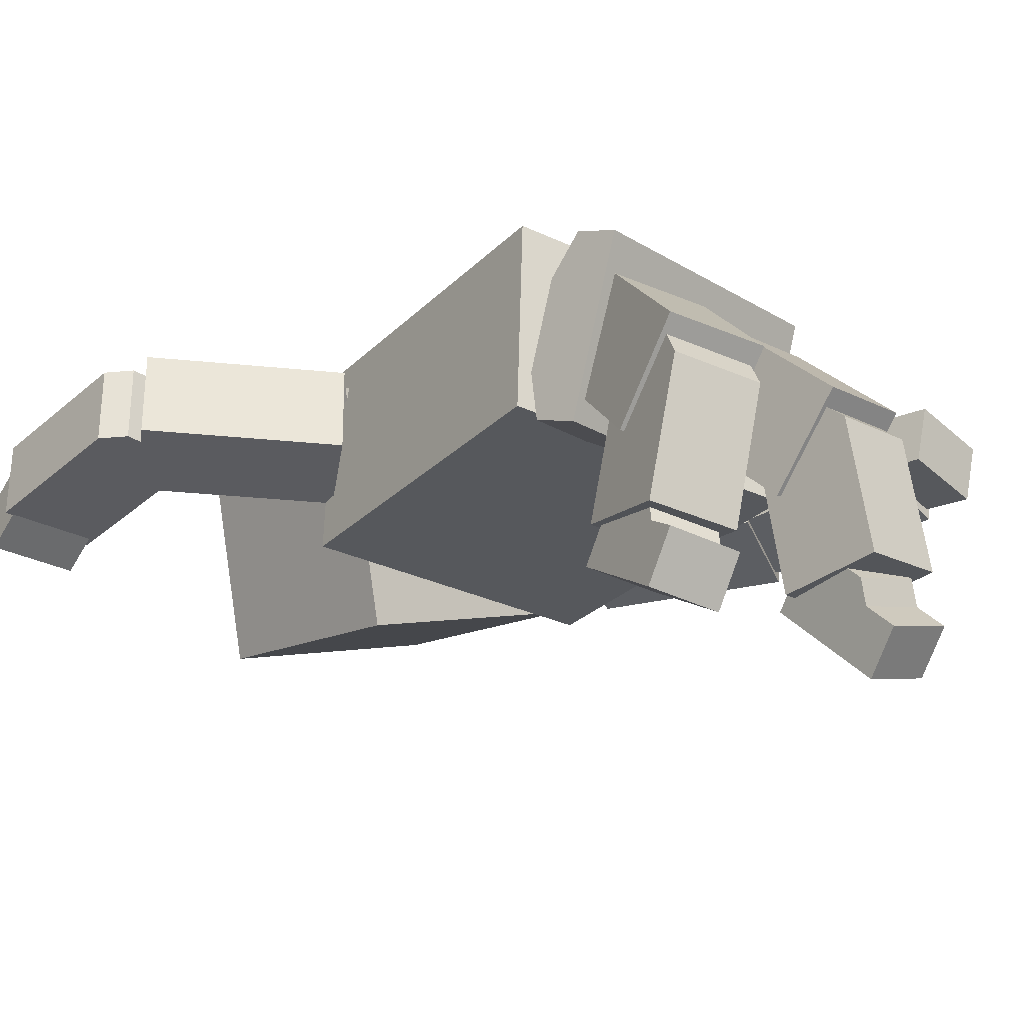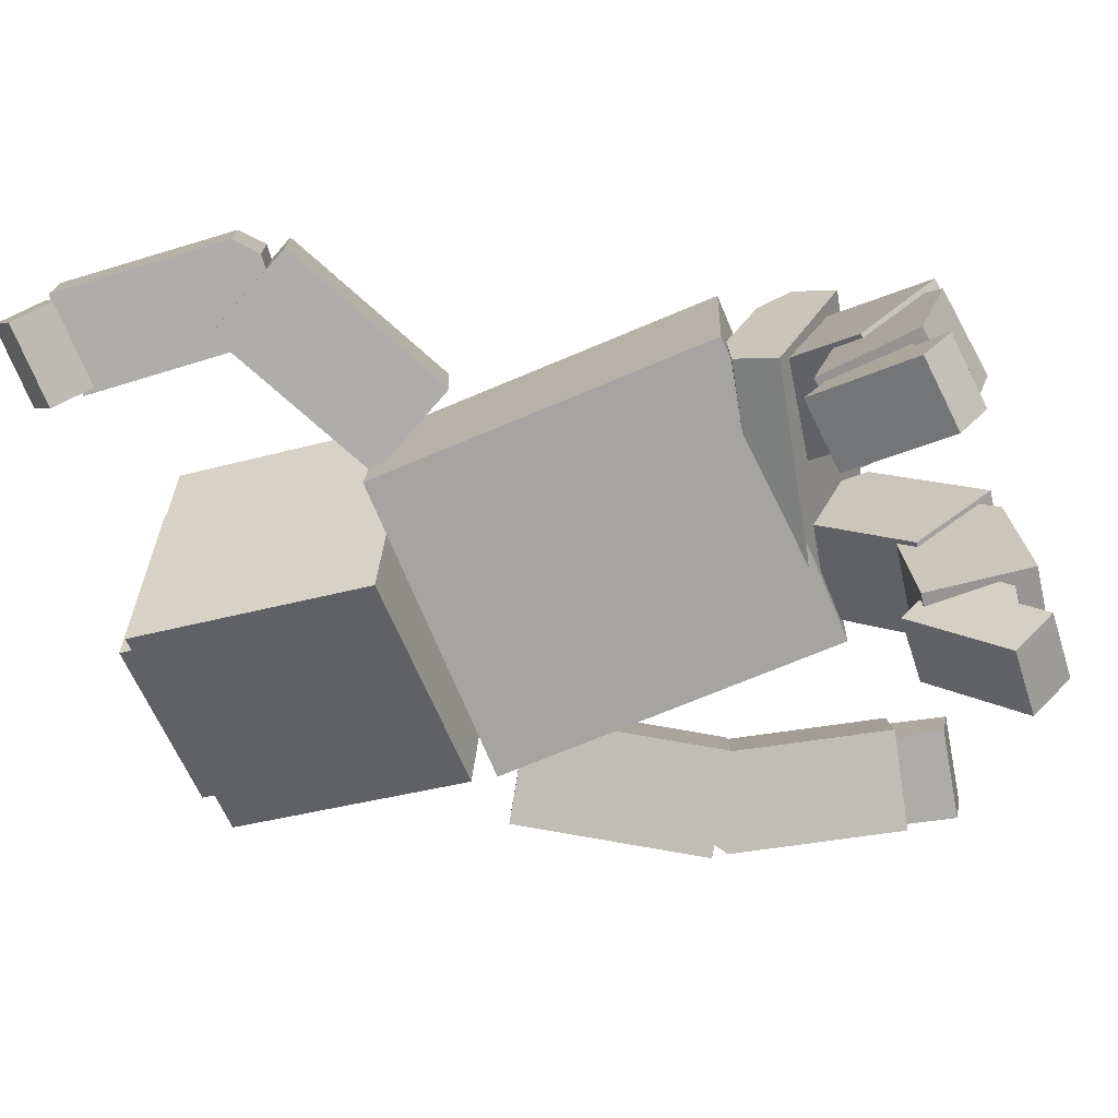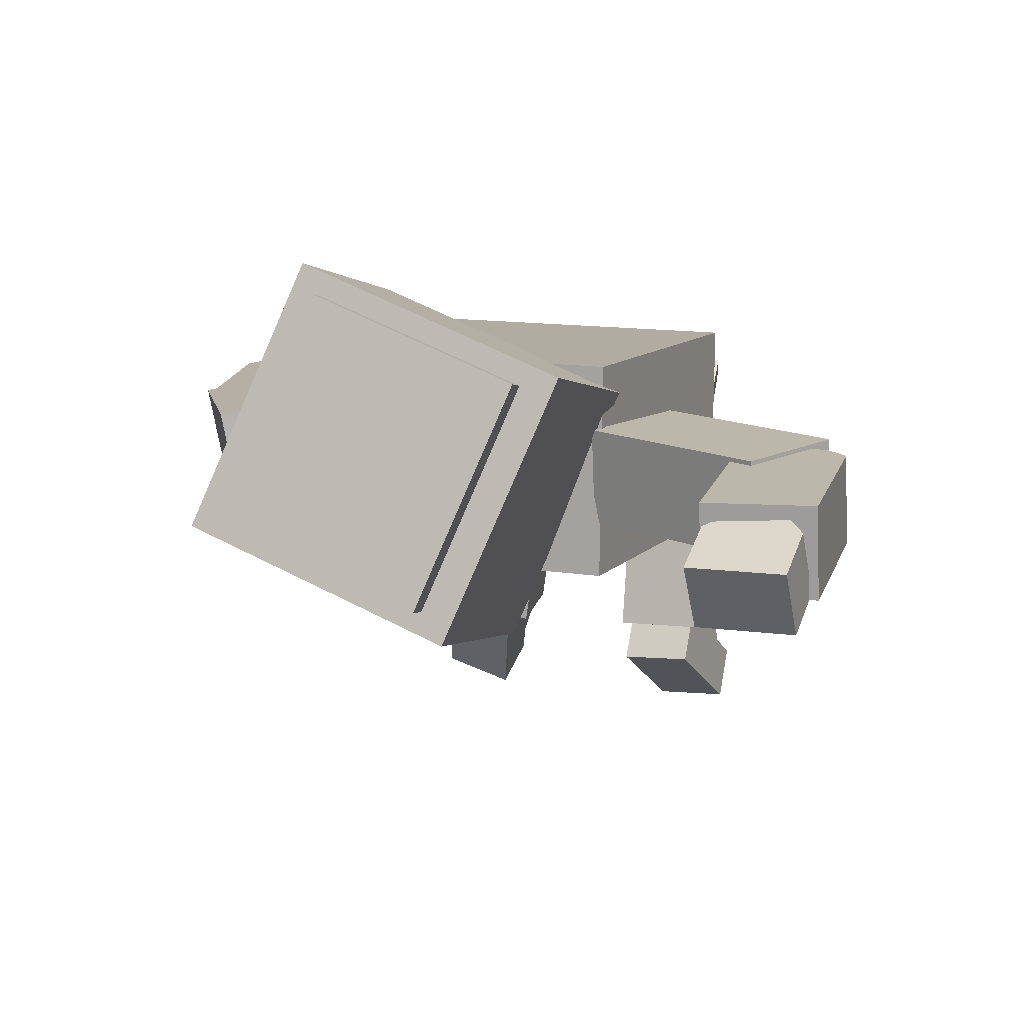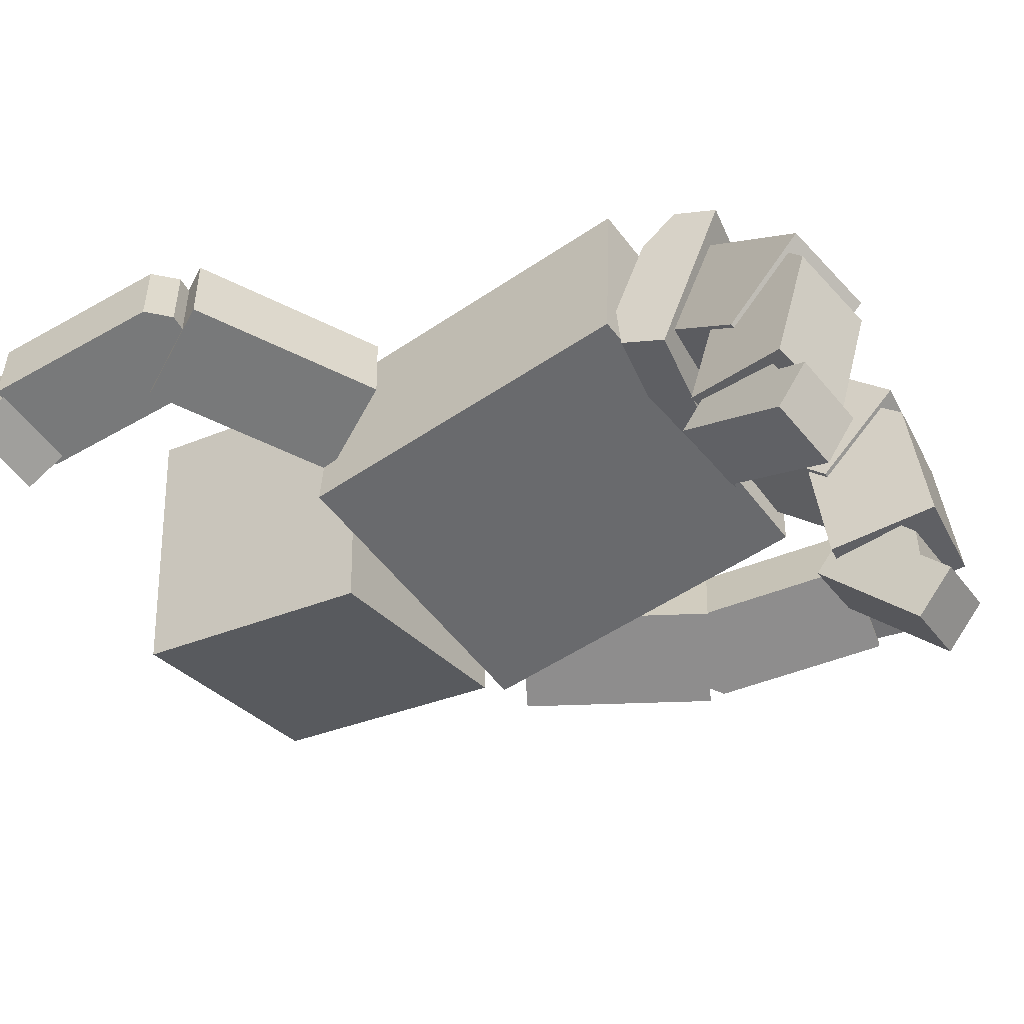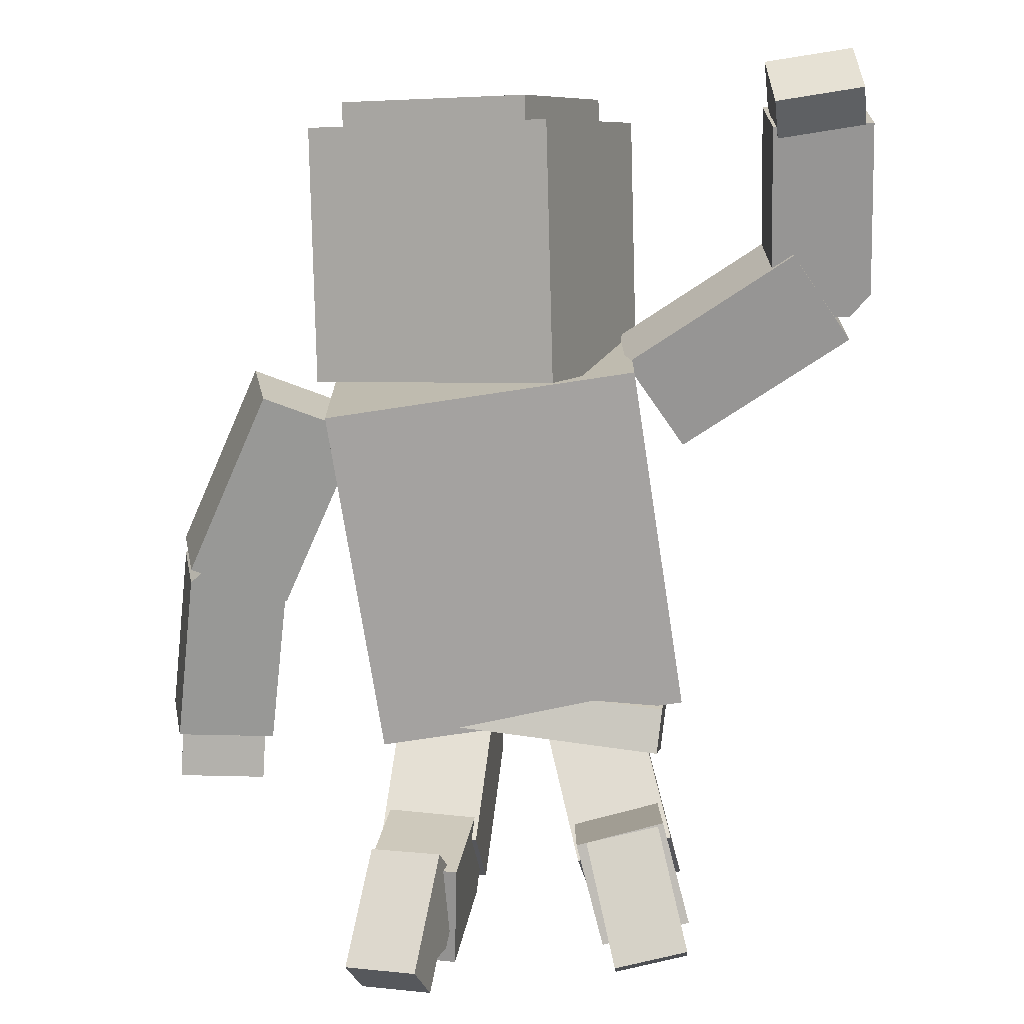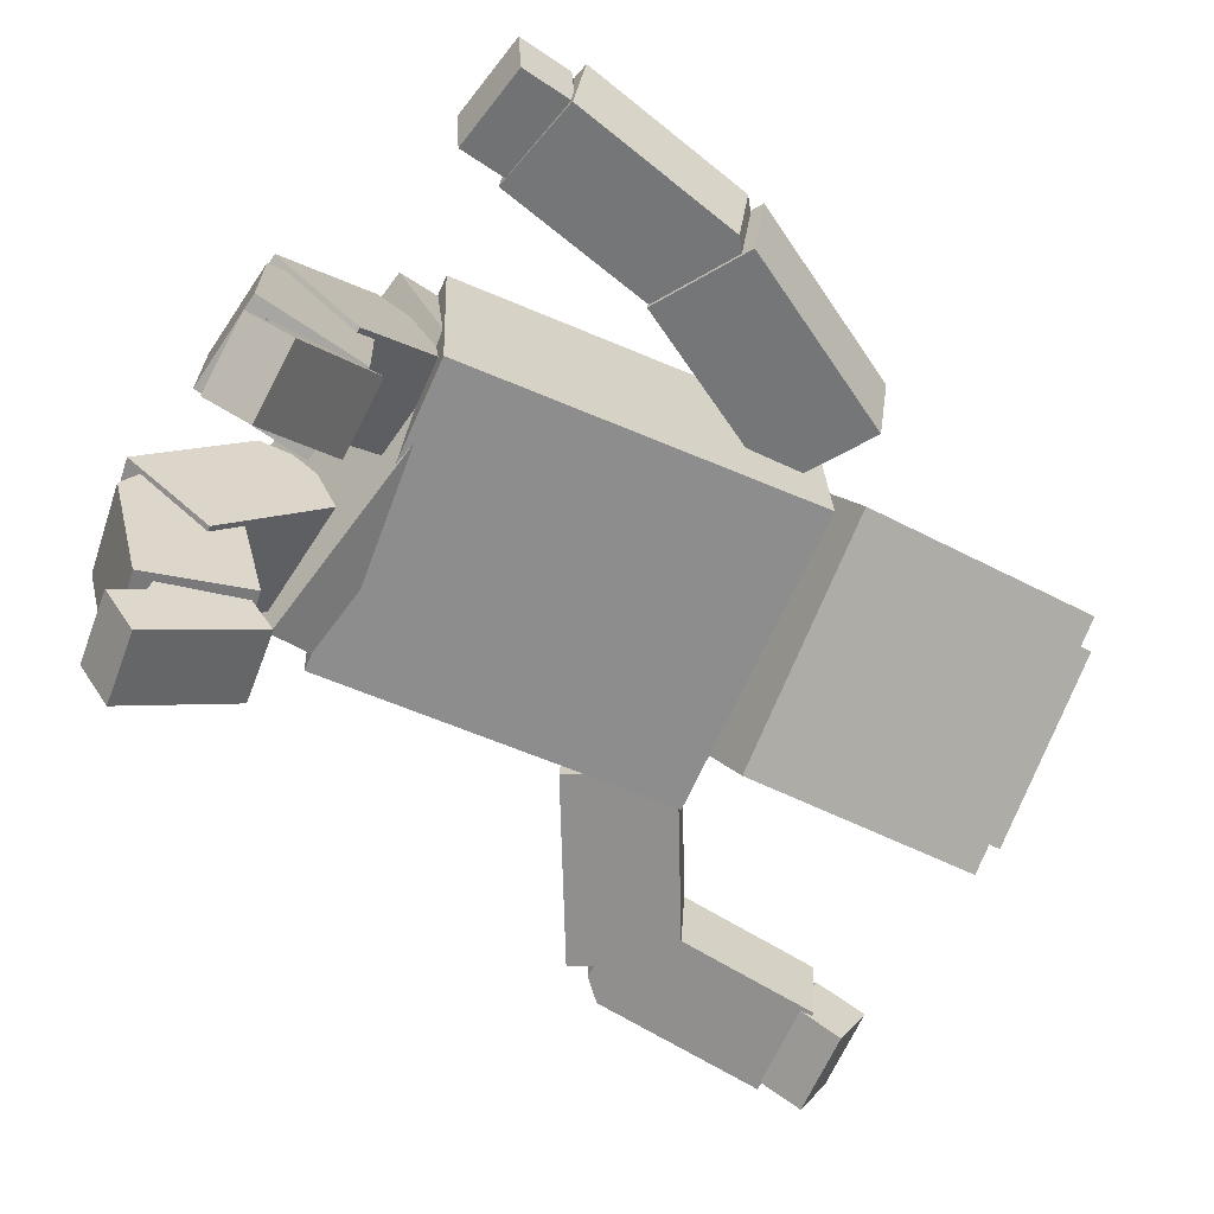
<metadata>
{"format":"obj","ext":"obj","renderer":"f3d","projection":"perspective","resolution":1024,"background":"white","views":[{"elev":-29.9,"azim":-37.0,"up":"+Y"},{"elev":-74.7,"azim":-69.7,"up":"+Y"},{"elev":12.4,"azim":-160.9,"up":"+Y"},{"elev":-54.7,"azim":-56.1,"up":"+Y"},{"elev":-70.3,"azim":-174.0,"up":"+Y"},{"elev":-65.6,"azim":63.4,"up":"+Y"}]}
</metadata>
<code>
v -16.38 113.4 -61.16
v 35.01 132.7 -60.98
v -37.03 168.2 -47.71
v 14.36 187.5 -47.53
v -16.94 114.9 -68.36
v -37.59 169.7 -54.91
v 13.8 189 -54.73
v 34.45 134.3 -68.18
v -37.11 82.51 143.1
v -39.36 104.4 166.1
v -33.69 133.8 138.6
v -31.44 112 115.6
v -6.528 132.4 142.7
v -4.277 110.5 119.7
v -12.2 102.9 170.1
v -9.945 81.06 147.2
v -5.335 130.2 133.9
v -32.5 131.6 129.8
v -4.21 119.3 122.4
v -31.38 120.7 118.3
v -14.09 91.42 169.9
v -9.612 98.88 142.1
v -10.48 61.38 131.9
v -14.95 53.92 159.7
v -34.92 104.9 146
v -34.14 100.4 138.6
v -10.4 103.4 149.5
v -38.61 92.95 166.3
v -37.55 100.5 162.3
v -35.01 62.91 128.4
v -39.48 55.45 156.1
v -13.02 99.01 165.8
v -16.58 50.89 155.2
v -13.43 64.47 134.9
v -13.47 51.78 126.4
v -17.92 32.62 155
v -14.06 66.23 142.2
v -34.02 67.71 140.1
v -33.38 65.95 132.8
v -33.42 53.26 124.3
v -36.54 52.37 153.1
v -37.87 34.1 152.9
v -37.83 46.8 161.4
v -17.88 45.31 163.5
v -35.87 59.74 152
v -15.92 58.26 154.1
v 45.84 89.02 135.8
v 45.72 110.8 159
v 37.77 139.9 131.7
v 37.89 118.1 108.5
v 10.8 135.9 135.3
v 10.92 114.1 112.1
v 18.74 106.8 162.6
v 18.87 85.03 139.4
v 9.943 133.7 126.5
v 36.92 137.7 122.9
v 10 122.8 114.9
v 36.98 126.8 111.3
v 17.57 103.7 140.3
v 17.74 97.21 134.5
v 21.46 98.45 163.4
v 19.76 104.4 157.3
v 41.92 107.3 137
v 42.09 100.8 131.2
v 45.81 102 160.1
v 44.1 108 154
v 23.53 58.78 135.4
v 47.88 62.37 132.1
v 51.6 63.61 161
v 27.25 60.02 164.3
v -44.31 103.2 110.6
v -44.29 159.6 113
v -39.48 163.8 13.18
v -39.5 107.5 10.77
v 48.18 163.6 17.4
v 48.17 107.3 14.99
v 43.37 159.3 117.2
v 43.35 103 114.8
v 40.76 125.7 26.12
v 66.37 120.2 11.26
v 94.22 117.9 60.1
v 68.62 123.4 74.96
v 45.29 150.6 24.72
v 70.9 145.1 9.853
v 73.15 148.3 73.56
v 98.75 142.7 58.69
v 88.17 120.2 59.61
v 95.09 119.2 64.5
v 68.16 124.4 70.42
v 72.36 123.3 63.08
v 92.28 142.7 58.34
v 99.21 141.7 63.23
v 72.27 147 69.15
v 76.47 145.8 61.81
v 105.9 120 112.8
v 110 142.5 111.6
v 83.04 147.7 117.5
v 78.93 125.2 118.8
v 99.16 124.6 107.4
v 105 123.2 111.8
v 80.97 125.9 116.3
v 85.04 126.2 110
v 101.5 141.3 109.6
v 107.3 139.9 114.1
v 83.27 142.6 118.5
v 87.35 142.9 112.2
v 107.5 120.9 126.7
v 109.8 137.6 129
v 85.76 140.3 133.4
v 83.45 123.6 131.2
v -37.11 147.1 10.89
v -51.28 148.8 37.41
v -100.9 148.6 10.89
v -86.74 146.8 -15.63
v -37.68 121.9 12.22
v -51.86 123.6 38.73
v -87.32 121.6 -14.3
v -101.5 123.3 12.22
v -79.86 146.2 -3.263
v -107.9 146.9 -1.345
v -111.3 144.4 -50.69
v -83.3 143.6 -52.61
v -101.6 147.1 4.503
v -102.2 124.2 5.709
v -108.4 124 -0.1394
v -111.8 121.5 -49.48
v -80.38 123.3 -2.057
v -83.83 120.7 -51.4
v -85.73 123.7 4.583
v -85.2 146.6 3.377
v -84.32 138.2 -53.9
v -108.9 138.7 -55.15
v -108.4 131.9 -68.8
v -83.77 131.4 -67.56
v -104 141.1 -49.98
v -104.8 124.9 -41.89
v -109.6 122.5 -47.06
v -85.06 122 -45.81
v -90.33 124.6 -41.16
v -109.1 115.7 -60.71
v -84.51 115.2 -59.47
v -89.6 140.8 -49.25
v -16.74 90.68 6.408
v -41.19 155.5 22.33
v -46.58 170.5 -46.98
v -22.13 105.7 -62.9
v 19.98 195.5 -46.74
v 44.43 130.7 -62.66
v 25.37 180.6 22.56
v 49.82 115.7 6.643
v -35.54 95.83 122.7
v -37.63 143.1 143.6
v -40.52 148.1 132.1
v -38.43 100.8 111.2
v 40 111 95.93
v 37.91 158.3 116.8
v 40.8 153.3 128.4
v 42.89 106 107.5
v 38.19 125.1 96
v -40.24 114.9 111.2
v 37.14 148.7 106.5
v -41.29 138.5 121.7
v 31.04 49.2 156.3
v 24.91 67.16 140.6
v 27.51 57.77 128.9
v 36.16 32.44 151
v 25.24 66.83 148.1
v 44.42 72.87 147.5
v 44.09 73.2 140.1
v 50.22 55.24 155.7
v 48.02 62.33 156.7
v 46.69 63.81 128.3
v 55.34 38.49 150.4
v 52.74 47.88 162.2
v 33.56 41.83 162.8
v 28.84 56.29 157.3
f 6 5 1 3
f 7 6 3 4
f 8 7 4 2
f 1 5 8 2
f 6 7 8 5
f 9 10 11 12
f 18 11 13 17
f 14 13 15 16
f 15 10 9 16
f 13 11 10 15
f 9 12 14 16
f 20 18 17 19
f 12 20 19 14
f 12 11 18 20
f 19 17 13 14
f 21 24 23 22
f 25 27 22 26
f 28 29 25 26
f 30 23 24 31
f 24 21 28 31
f 26 22 23 30
f 28 21 32 29
f 29 32 27 25
f 30 31 28 26
f 27 32 21 22
f 33 36 35 34
f 34 39 38 37
f 40 42 41 39
f 35 36 42 40
f 36 44 43 42
f 40 39 34 35
f 45 41 33 46
f 45 46 37 38
f 42 43 41
f 41 43 44 33
f 33 44 36
f 41 45 38 39
f 37 46 33 34
f 47 50 49 48
f 56 55 51 49
f 52 54 53 51
f 53 54 47 48
f 51 53 48 49
f 47 54 52 50
f 58 57 55 56
f 50 52 57 58
f 50 58 56 49
f 57 52 51 55
f 59 60 61 62
f 60 59 63 64
f 65 64 63 66
f 67 68 69 70
f 70 69 65 61
f 68 67 60 64
f 66 62 61 65
f 66 63 59 62
f 68 64 65 69
f 61 60 67 70
f 73 74 71 72
f 74 73 75 76
f 76 75 77 78
f 72 71 78 77
f 77 75 73 72
f 74 76 78 71
f 79 80 81 82
f 83 84 80 79
f 84 83 85 86
f 86 85 82 81
f 85 83 79 82
f 80 84 86 81
f 87 88 89 90
f 88 87 91 92
f 93 92 91 94
f 95 96 97 98
f 98 97 93 89
f 96 95 88 92
f 94 90 89 93
f 94 91 87 90
f 96 92 93 97
f 89 88 95 98
f 99 100 101 102
f 100 99 103 104
f 105 104 103 106
f 107 108 109 110
f 110 109 105 101
f 108 107 100 104
f 106 102 101 105
f 106 103 99 102
f 108 104 105 109
f 101 100 107 110
f 111 114 113 112
f 112 116 115 111
f 116 118 117 115
f 118 113 114 117
f 117 114 111 115
f 112 113 118 116
f 119 122 121 120
f 120 125 124 123
f 126 128 127 125
f 121 122 128 126
f 122 119 127 128
f 126 125 120 121
f 129 127 119 130
f 129 130 123 124
f 127 129 124 125
f 123 130 119 120
f 131 134 133 132
f 132 137 136 135
f 138 139 136 137
f 133 134 141 140
f 134 131 138 141
f 140 137 132 133
f 139 138 131 142
f 139 142 135 136
f 140 141 138 137
f 135 142 131 132
f 143 144 145 146
f 146 145 147 148
f 148 147 149 150
f 144 143 150 149
f 147 145 144 149
f 143 146 148 150
f 162 160 154 151 152 153
f 157 158 155 159 161 156
f 151 158 157 152
f 156 153 152 157
f 151 154 155 158
f 154 160 159 155
f 161 159 160 162
f 161 162 153 156
f 163 164 165 166
f 164 167 168 169
f 170 169 168 171
f 165 172 173 166
f 166 173 174 175
f 172 165 164 169
f 171 176 163 170
f 171 168 167 176
f 173 170 174
f 170 163 175 174
f 163 166 175
f 172 169 170 173
f 167 164 163 176

</code>
